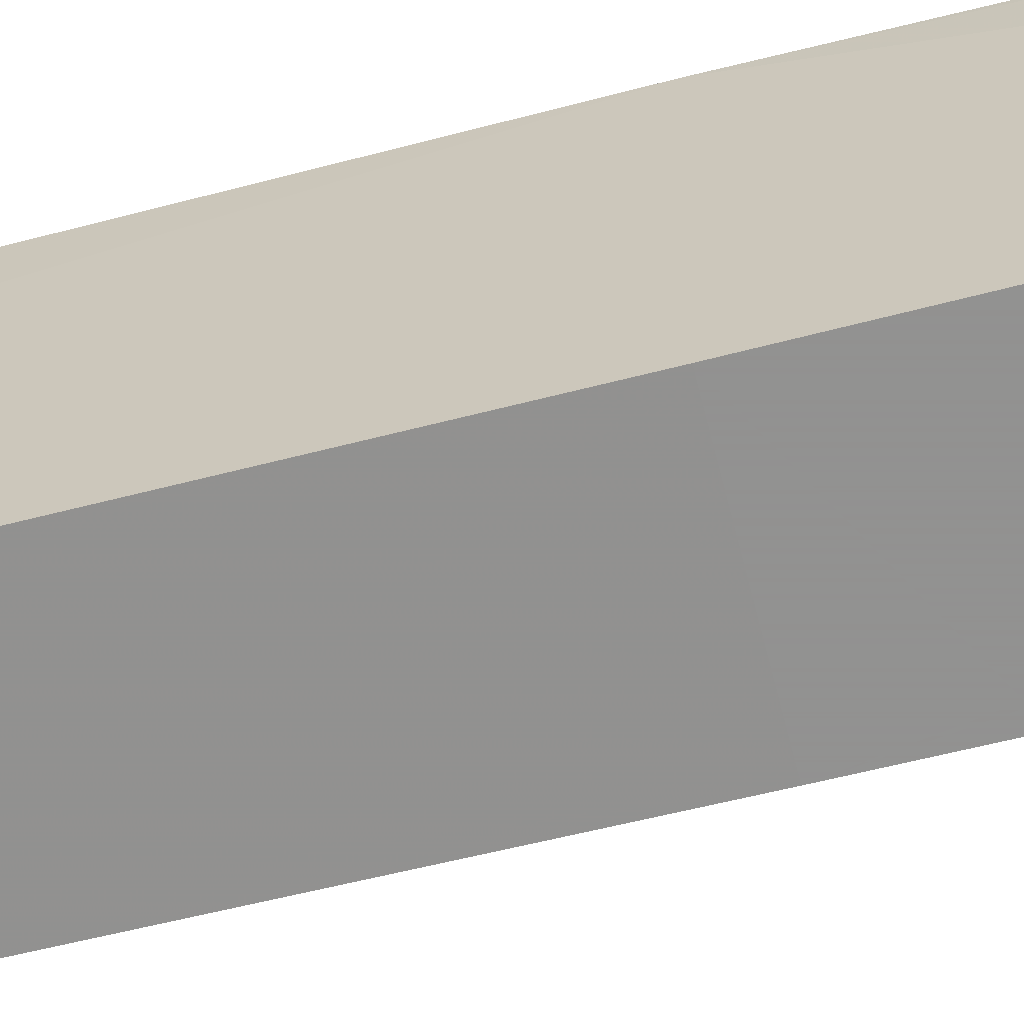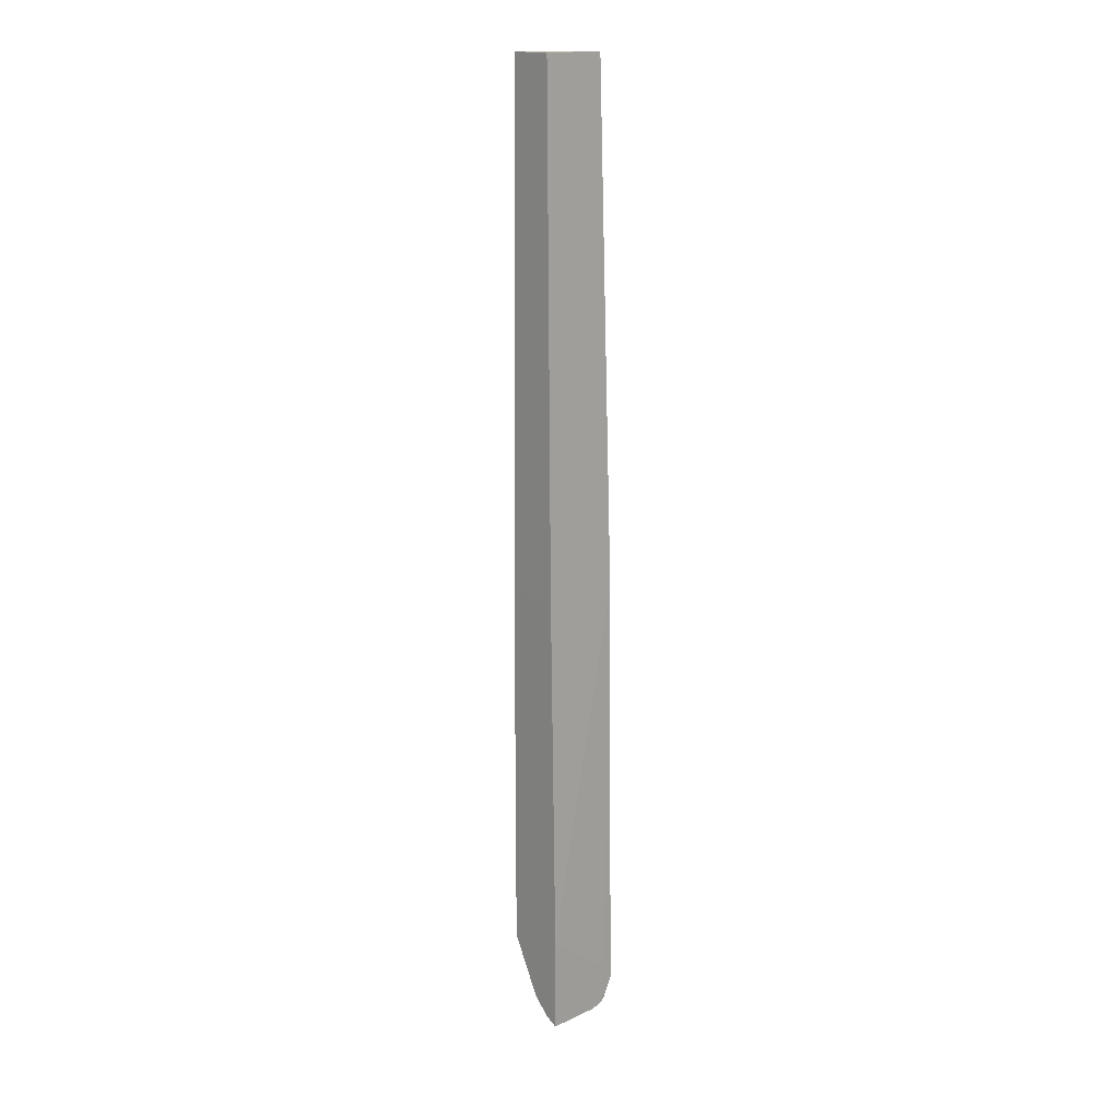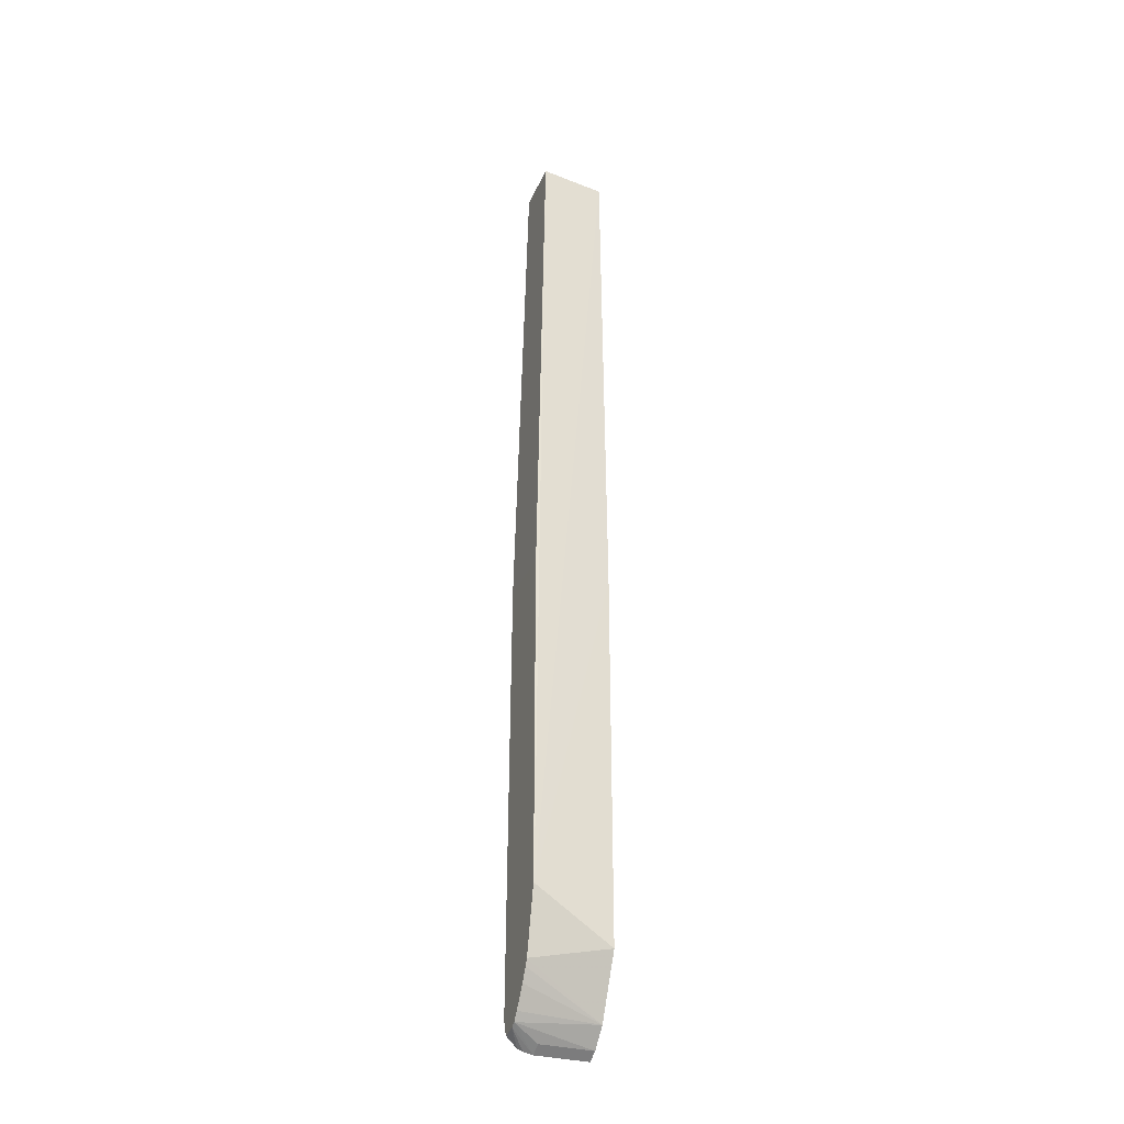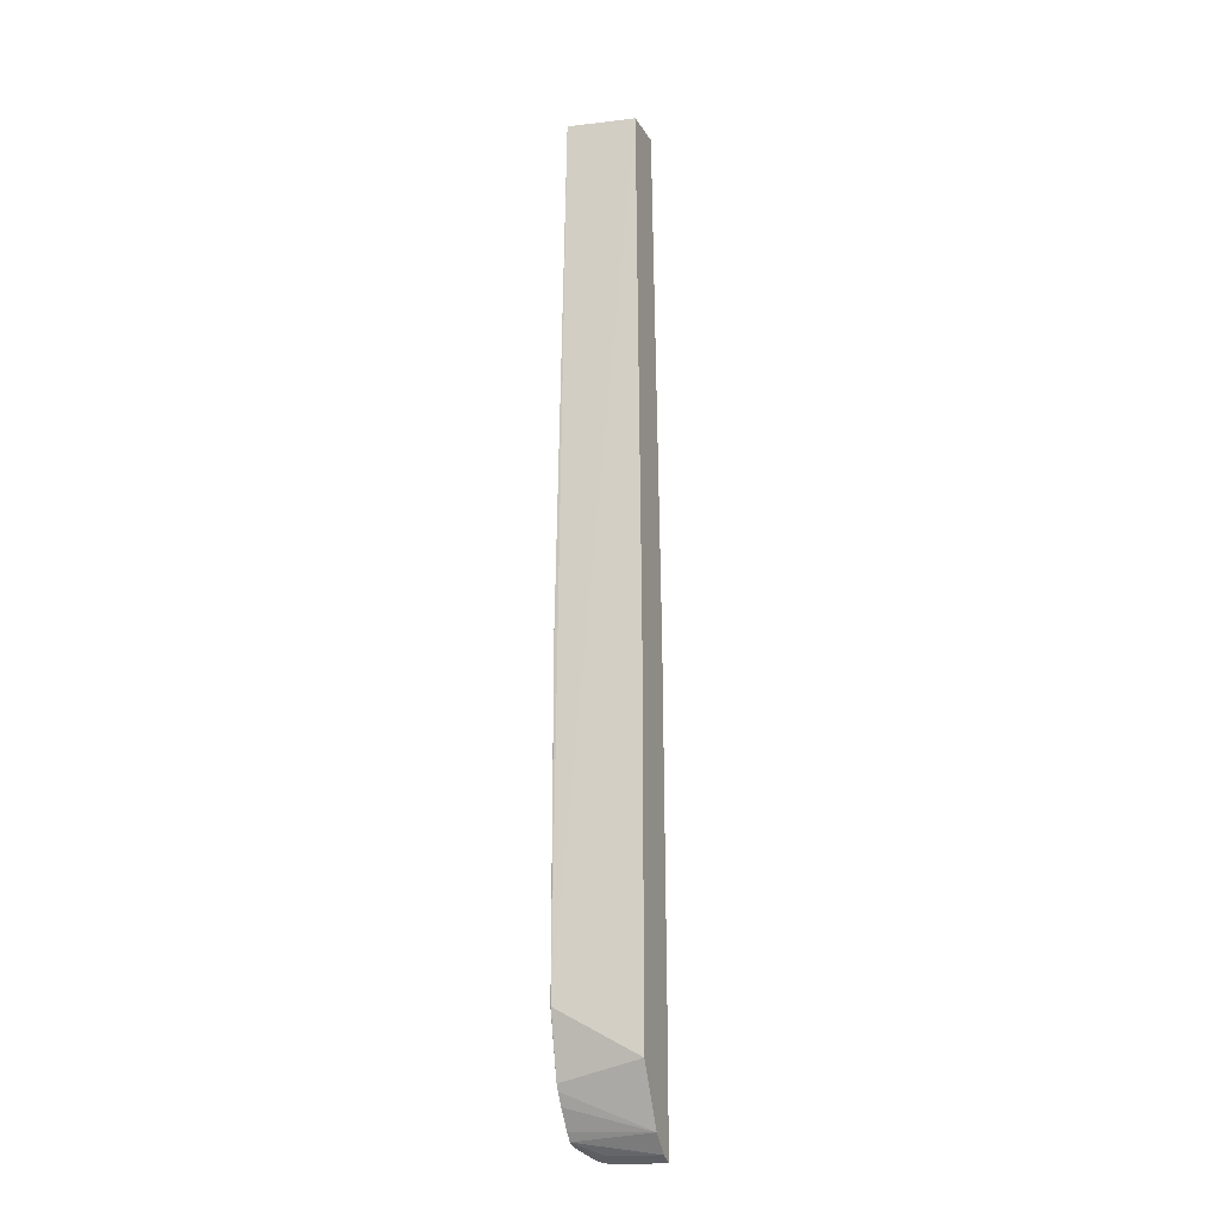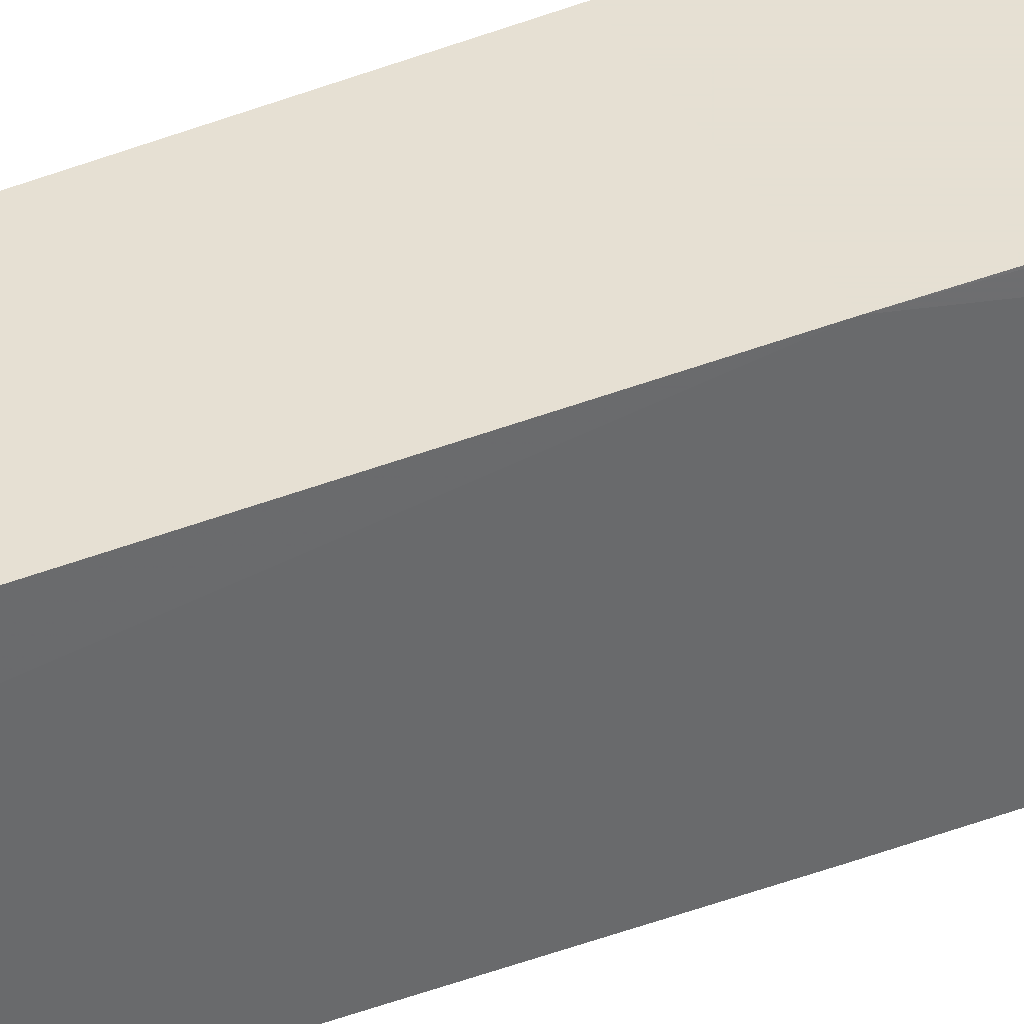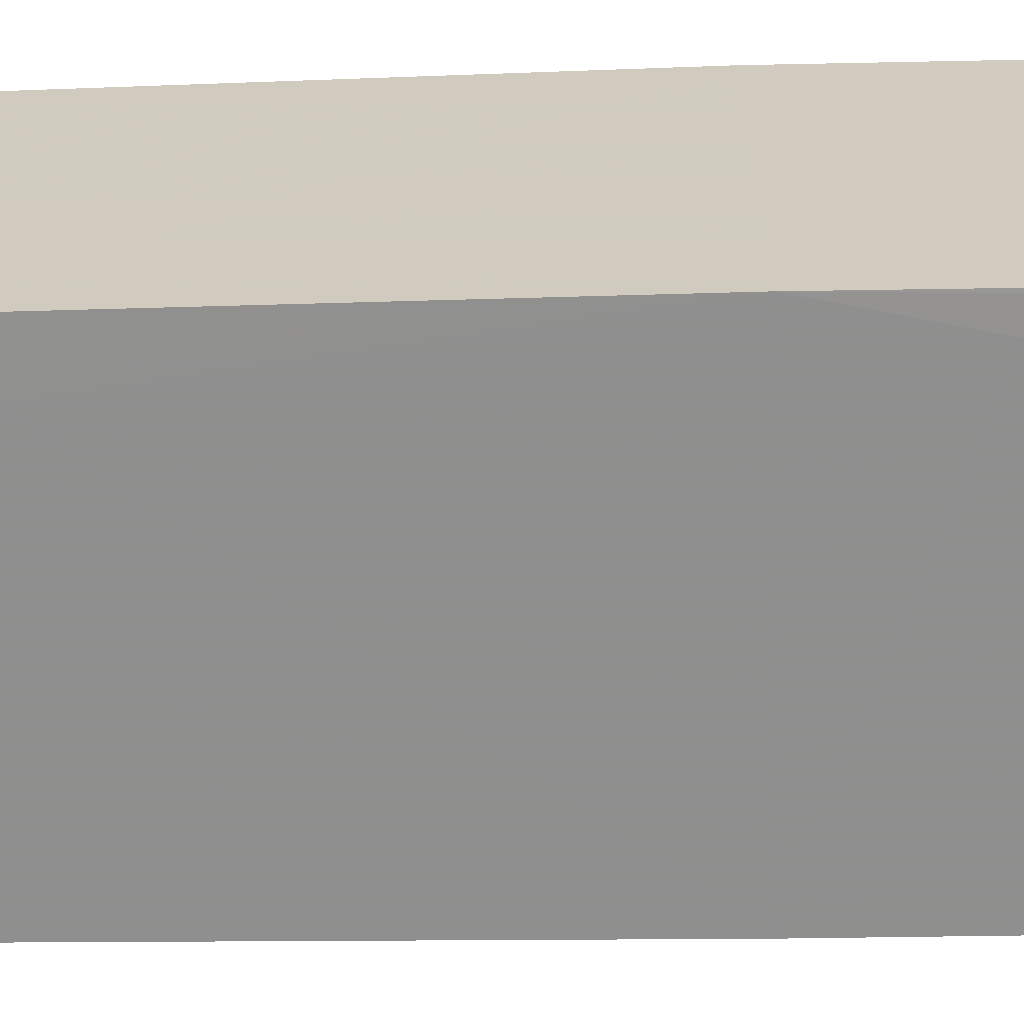
<metadata>
{"format":"obj","ext":"obj","renderer":"f3d","projection":"perspective","resolution":1024,"background":"white","views":[{"elev":-66.2,"azim":103.6,"up":"+Y"},{"elev":15.8,"azim":46.6,"up":"+Z"},{"elev":-32.6,"azim":-110.8,"up":"+Z"},{"elev":-17.6,"azim":-68.9,"up":"+Z"},{"elev":38.3,"azim":63.0,"up":"+Y"},{"elev":23.9,"azim":87.3,"up":"+Y"}]}
</metadata>
<code>
v -0.4136 0.04618 -0.7688
v -0.469 0.04618 -0.7373
v -0.4878 0.04618 -0.6643
v -0.4723 0.04618 -0.7309
v -0.4876 0.04618 -0.6665
v -0.4881 0.04561 -0.6659
v -0.4744 -0.03639 -0.7116
v -0.4744 -0.03639 -0.3231
v -0.4744 -0.0318 0.208
v -0.4866 0.04257 -0.3231
v -0.4866 0.04618 -0.3231
v -0.4185 0.04618 -0.3231
v -0.484 0.0374 0.208
v -0.4291 -0.0318 0.208
v -0.4199 -0.03639 -0.3231
v -0.4134 -0.03639 -0.7
v -0.4134 -0.03639 -0.797
v -0.4134 0.01824 -0.797
v -0.4134 0.03594 -0.752
v -0.4134 0.04251 -0.7725
v -0.4134 0.03332 -0.7931
v -0.4177 0.04618 -0.7807
v -0.4197 0.04618 -0.7848
v -0.4351 0.04618 -0.7817
v -0.4134 0.02802 -0.795
v -0.4408 0.04618 -0.7789
v -0.4615 0.04618 -0.7502
v -0.444 -0.03639 -0.7724
v -0.4473 0.04618 -0.7707
v -0.4257 -0.03639 -0.7906
v -0.4257 0.01824 -0.7906
v -0.4283 0.0374 0.208
f 26 2 1
f 29 28 27
f 27 28 2
f 27 2 26
f 23 26 1
f 25 18 24
f 24 18 26
f 20 19 18
f 21 20 18
f 25 21 18
f 29 26 28
f 25 24 21
f 24 26 23
f 29 27 26
f 31 18 17
f 30 17 28
f 30 31 17
f 30 26 31
f 31 26 18
f 28 17 7
f 4 28 7
f 4 2 28
f 17 8 7
f 12 1 3
f 12 32 14
f 12 13 32
f 13 14 32
f 21 24 23
f 30 28 26
f 22 21 23
f 4 3 2
f 22 1 21
f 2 3 1
f 22 23 1
f 5 3 4
f 5 6 3
f 5 4 6
f 6 4 7
f 6 7 8
f 6 8 9
f 6 10 11
f 6 11 3
f 11 12 3
f 11 13 12
f 10 13 11
f 6 9 10
f 9 14 13
f 21 1 20
f 10 9 13
f 19 1 12
f 19 12 16
f 19 16 18
f 16 17 18
f 20 1 19
f 15 8 16
f 15 16 12
f 15 12 14
f 15 14 8
f 9 8 14
f 16 8 17

</code>
